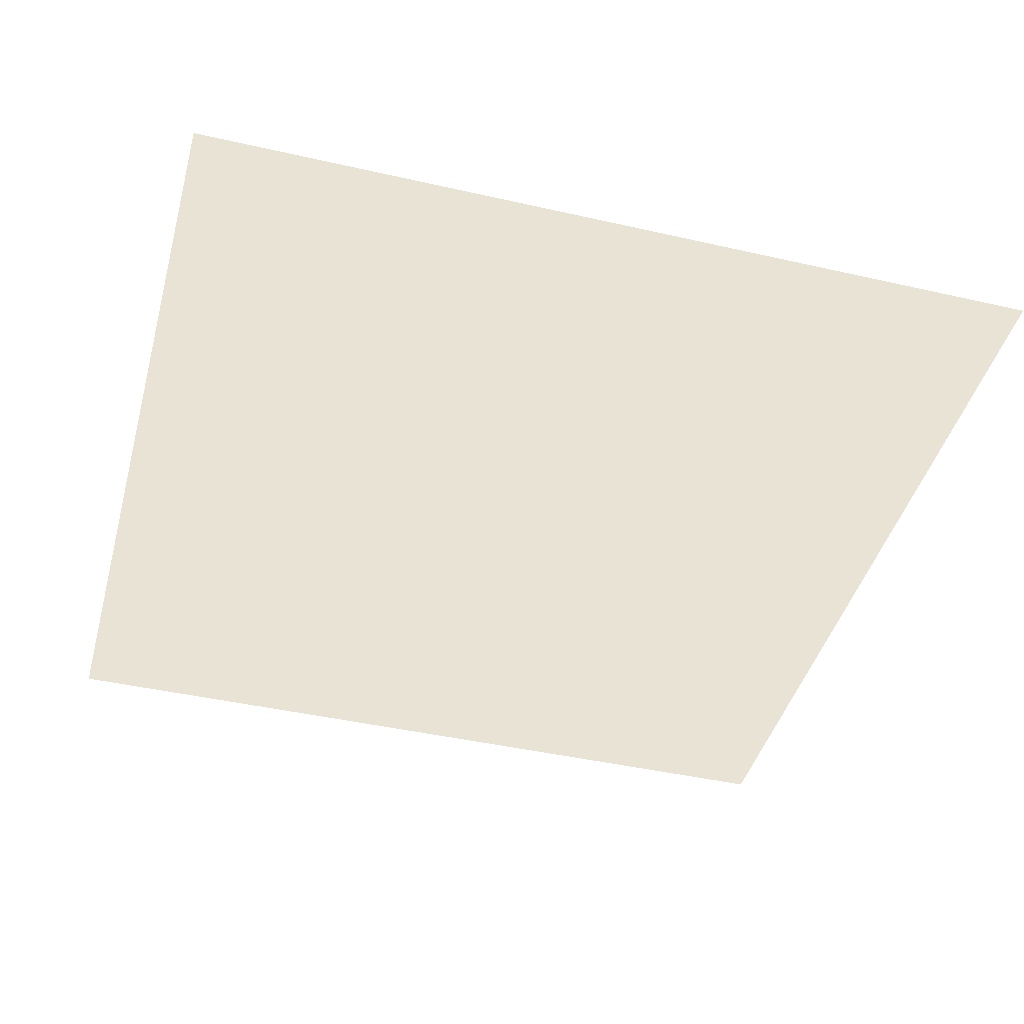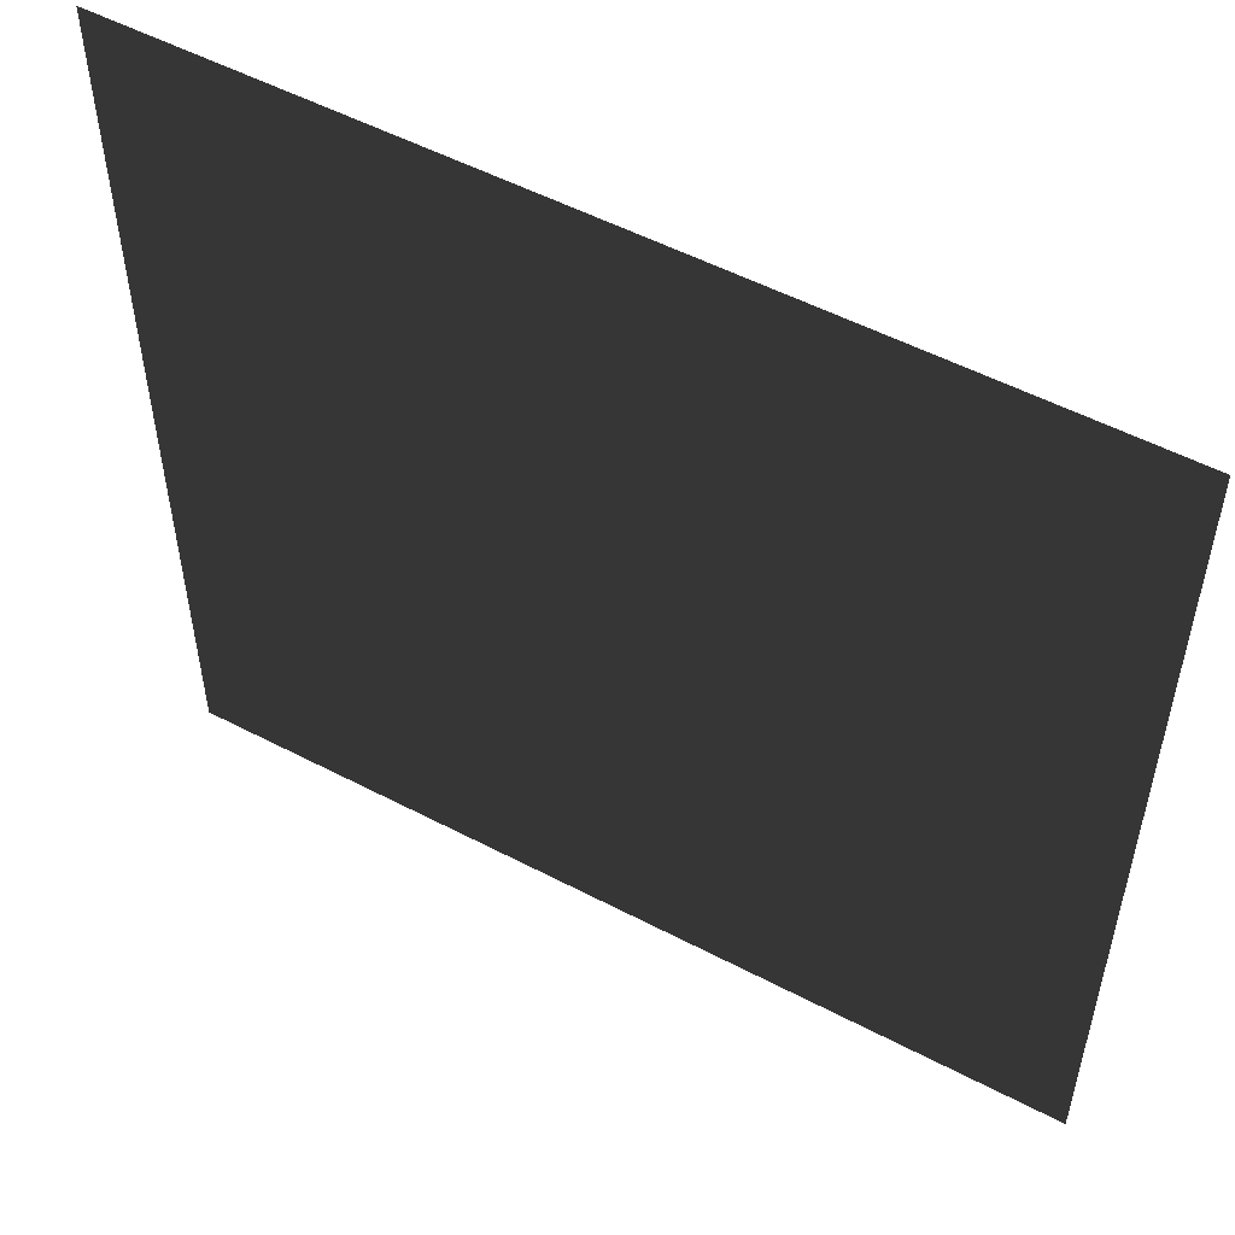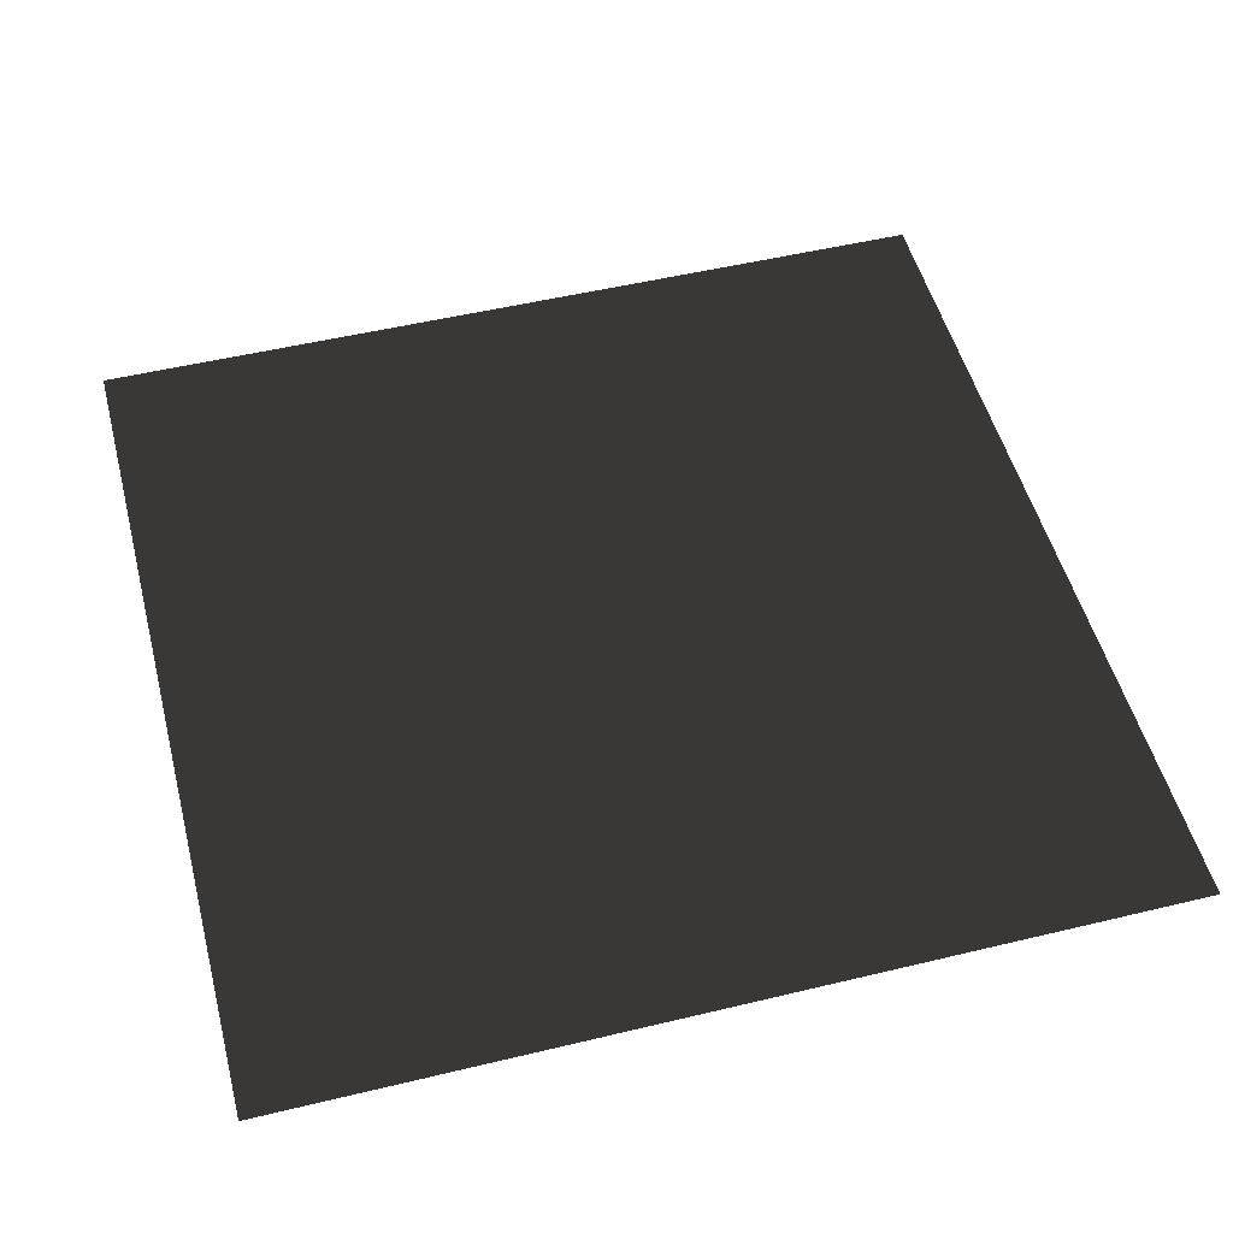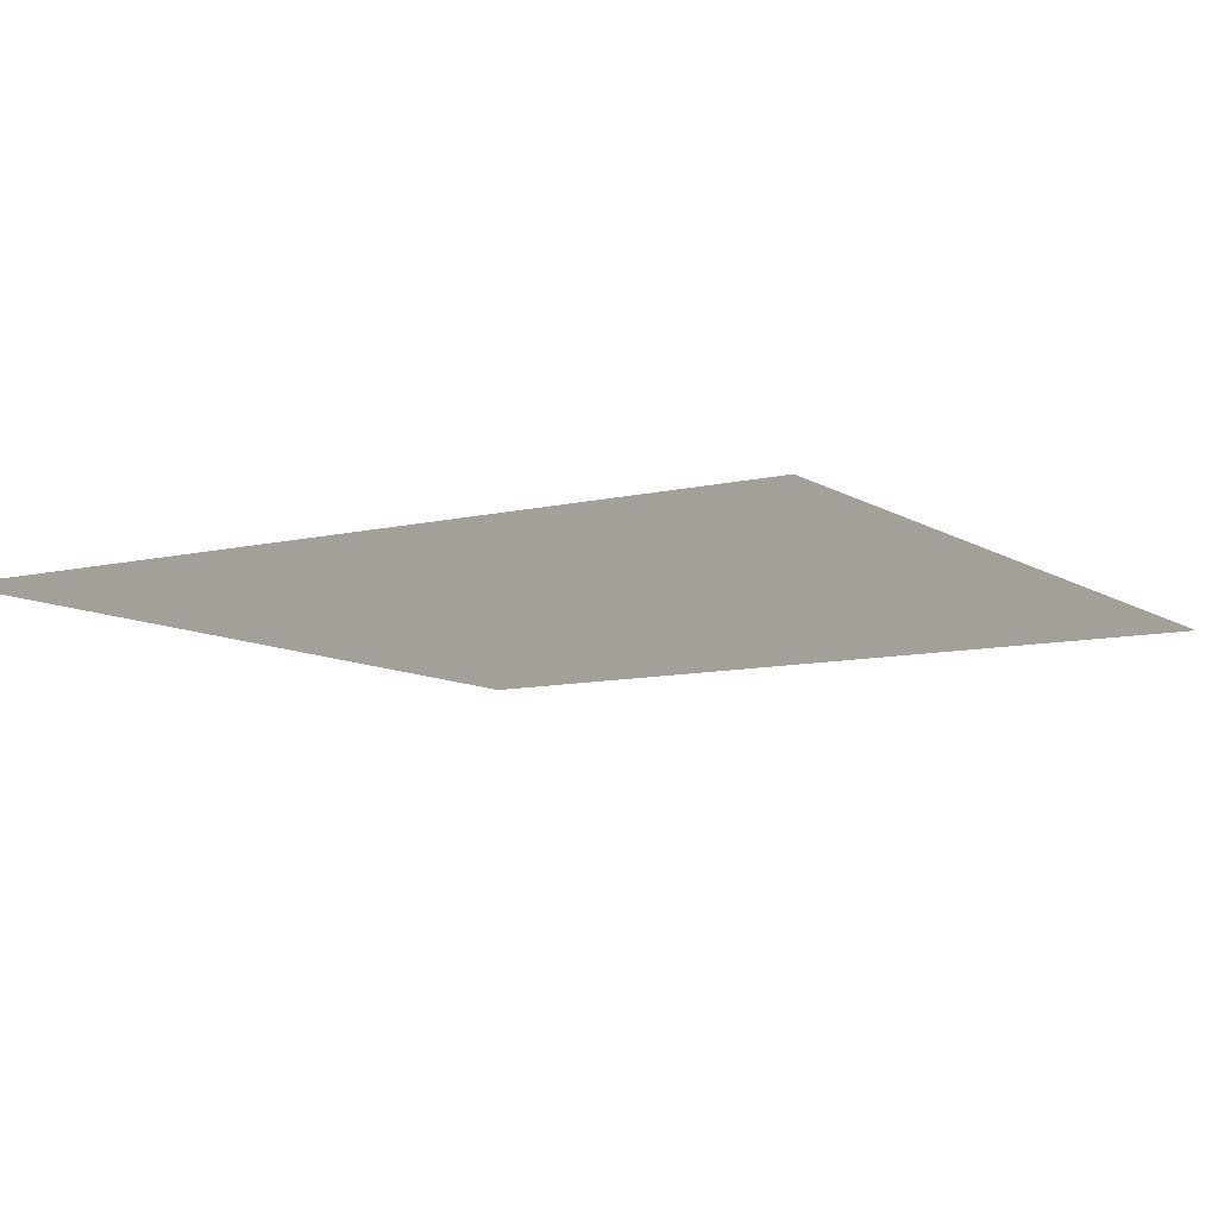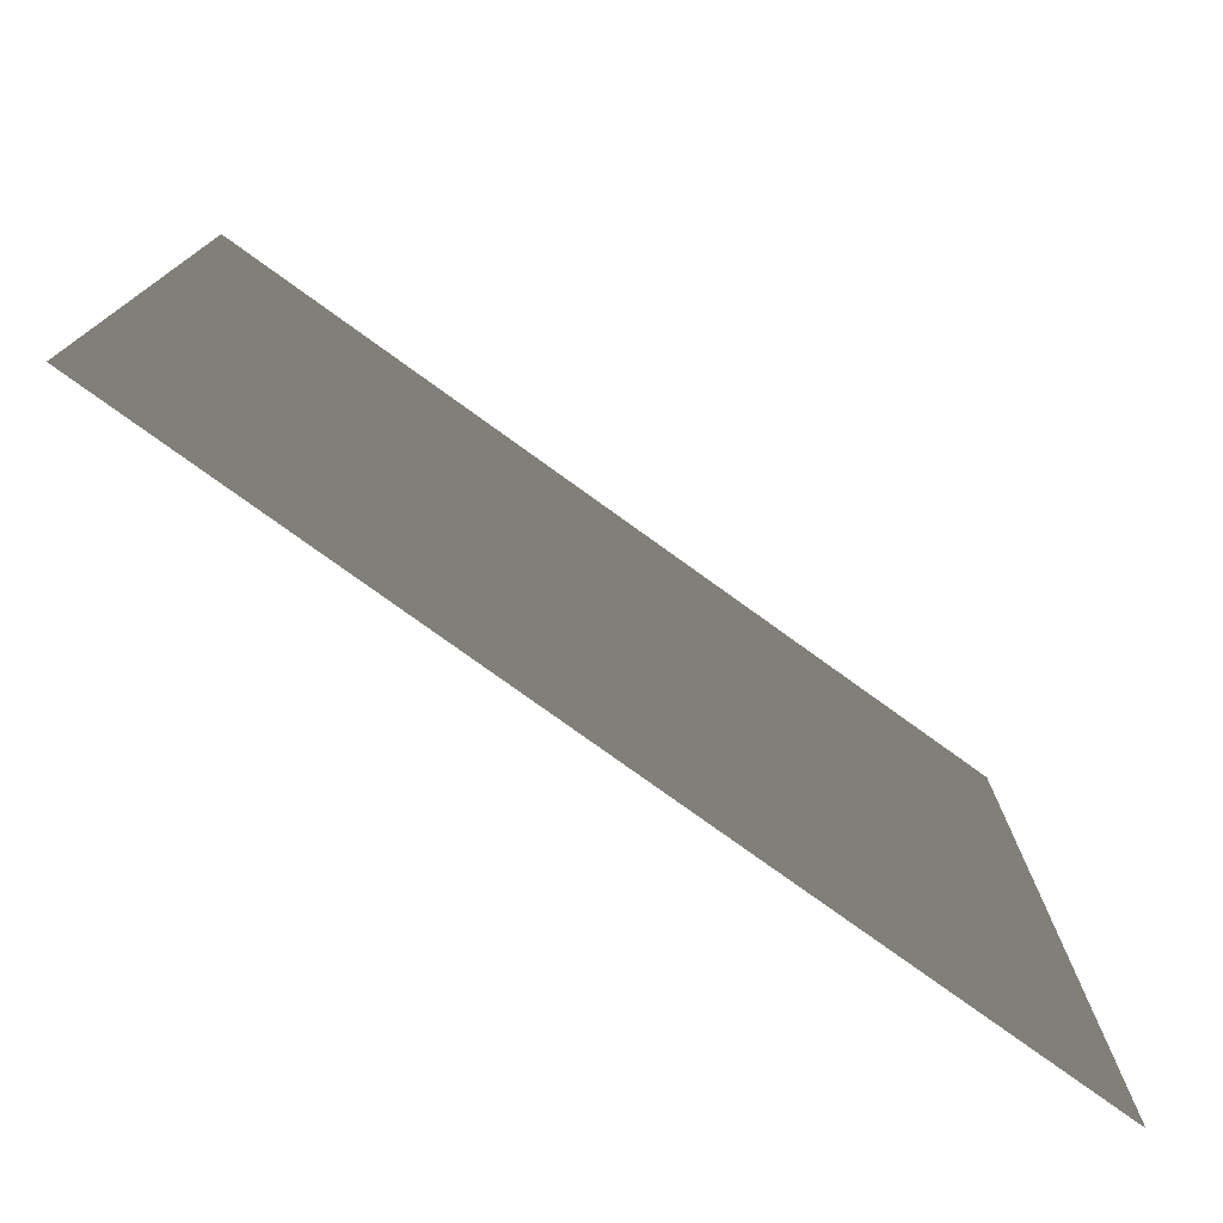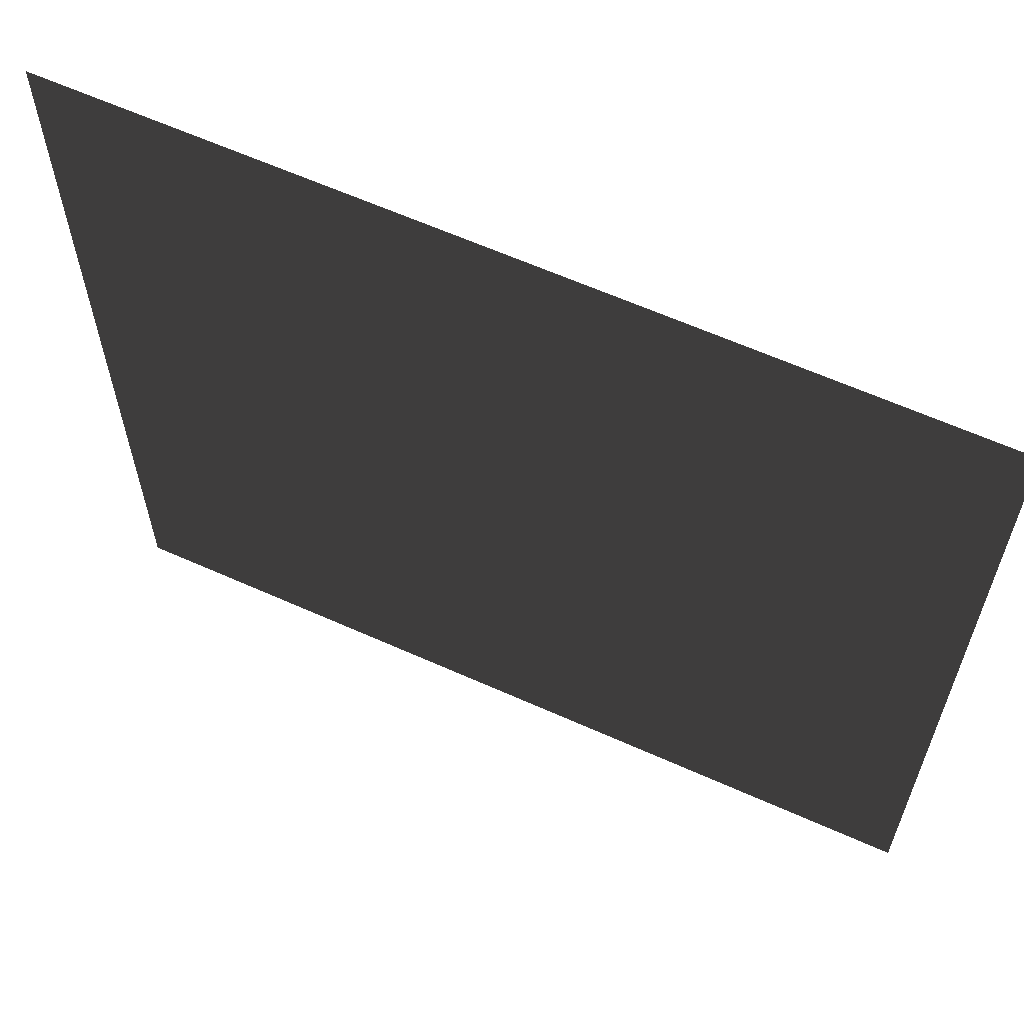
<metadata>
{"format":"obj","ext":"obj","renderer":"f3d","projection":"perspective","resolution":1024,"background":"white","views":[{"elev":-43.2,"azim":-105.1,"up":"+Y"},{"elev":53.5,"azim":29.2,"up":"+Z"},{"elev":51.6,"azim":-104.6,"up":"+Y"},{"elev":-9.4,"azim":-147.6,"up":"+Y"},{"elev":-77.7,"azim":144.2,"up":"+Z"},{"elev":62.7,"azim":24.4,"up":"+Z"}]}
</metadata>
<code>
v -7.512e-05 -0.0002572 157.5
v 157.5 1.876e-05 0.0001068
v -1.88e-05 -0.0002572 1.575e-20
v 157.5 1.876e-05 157.5
g B4_BricksWall_6542_235
f 1 3 2
f 2 4 1

</code>
